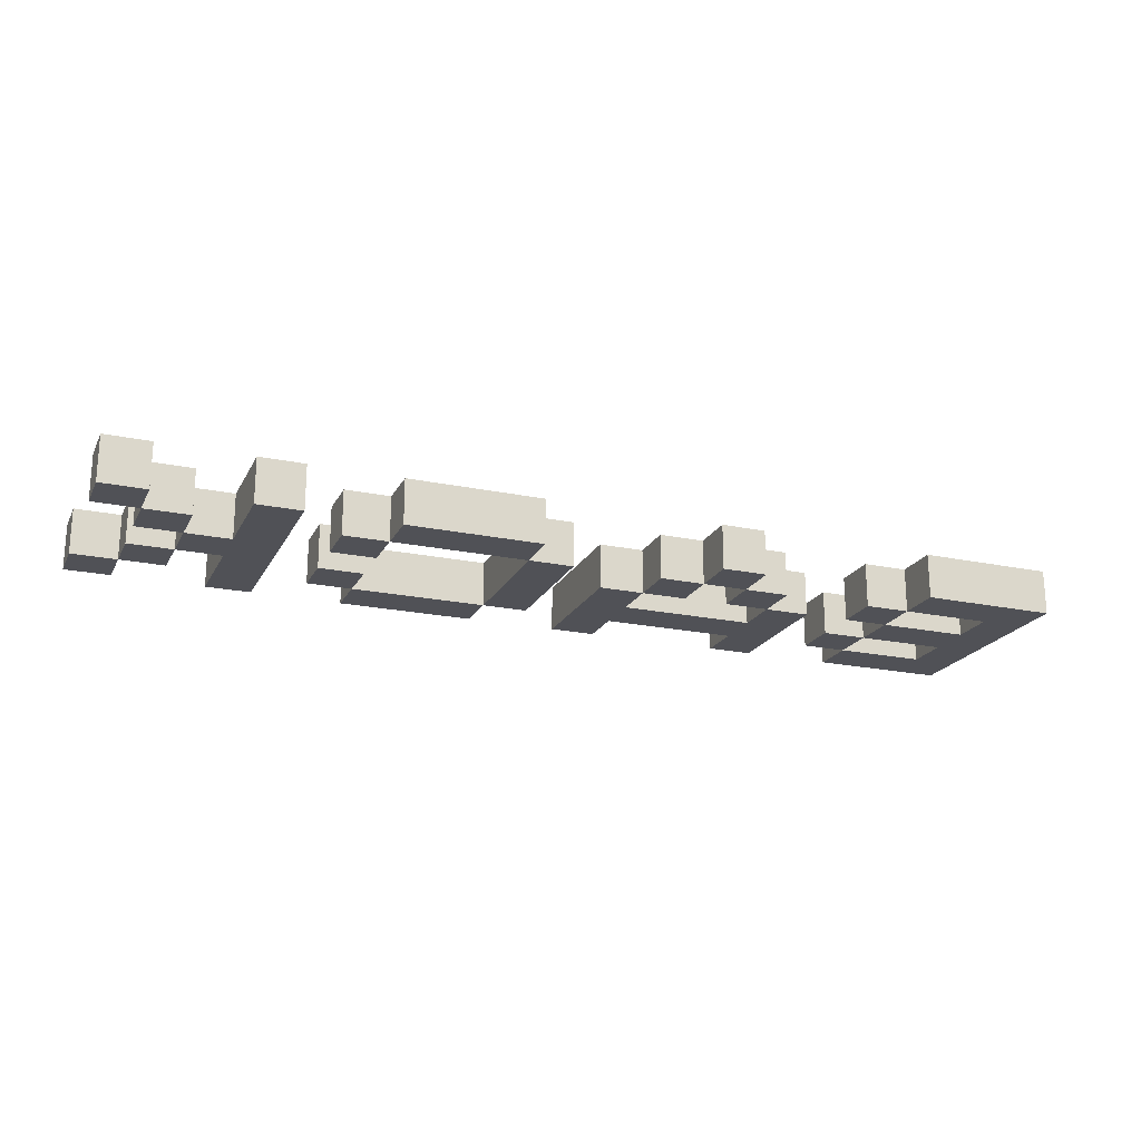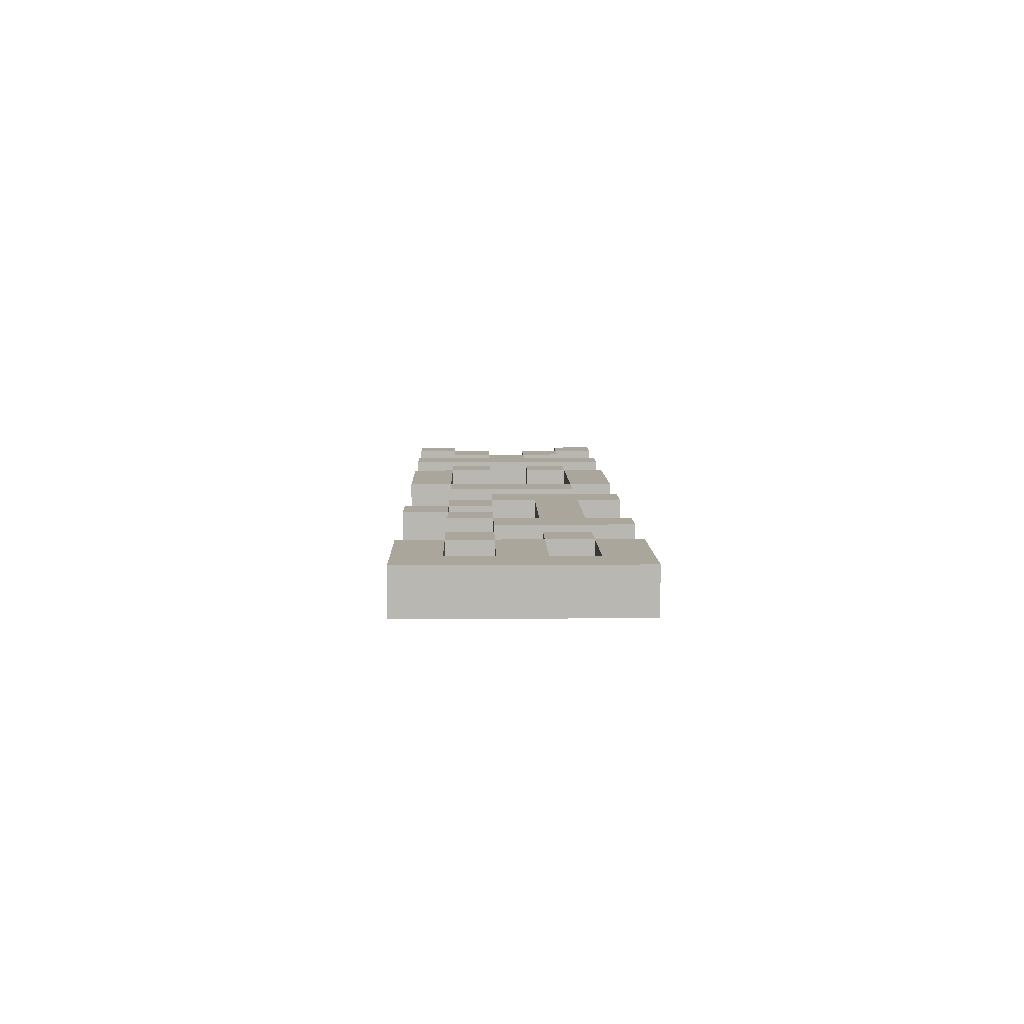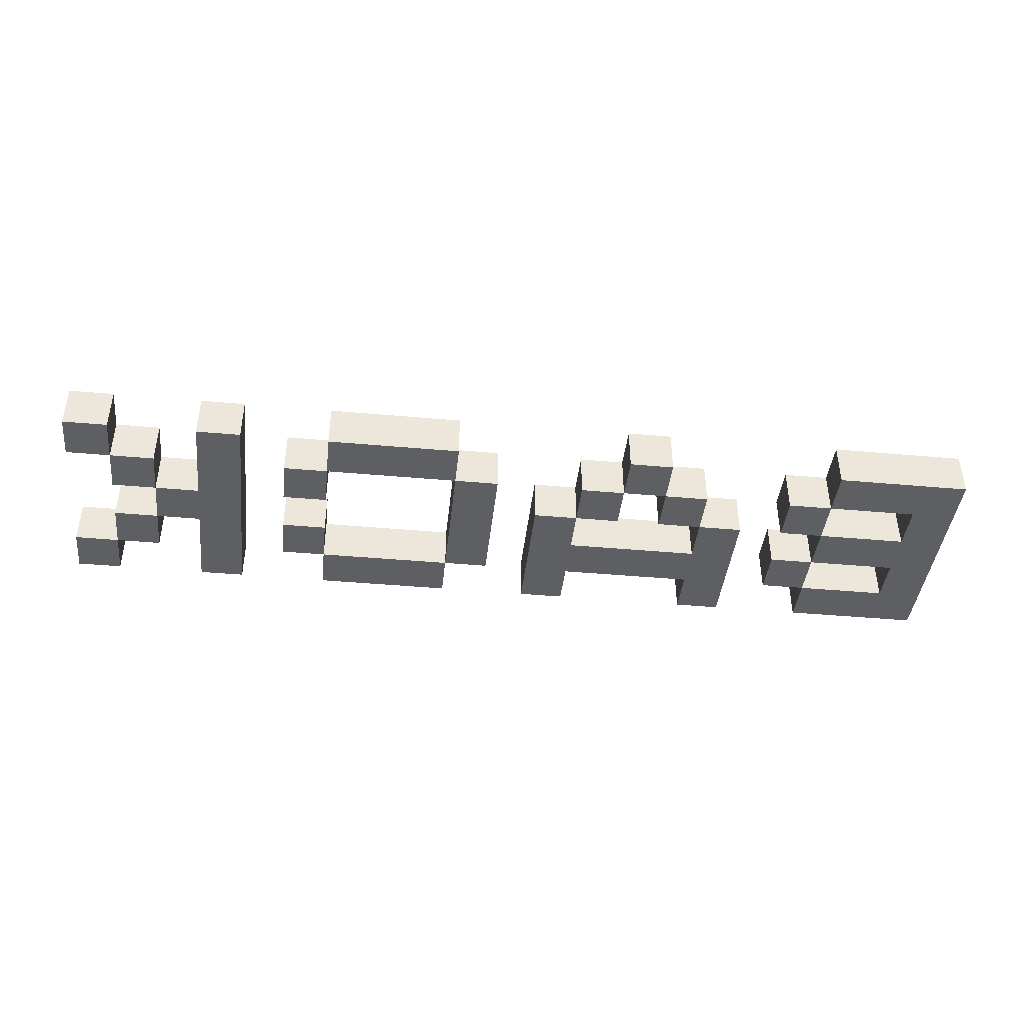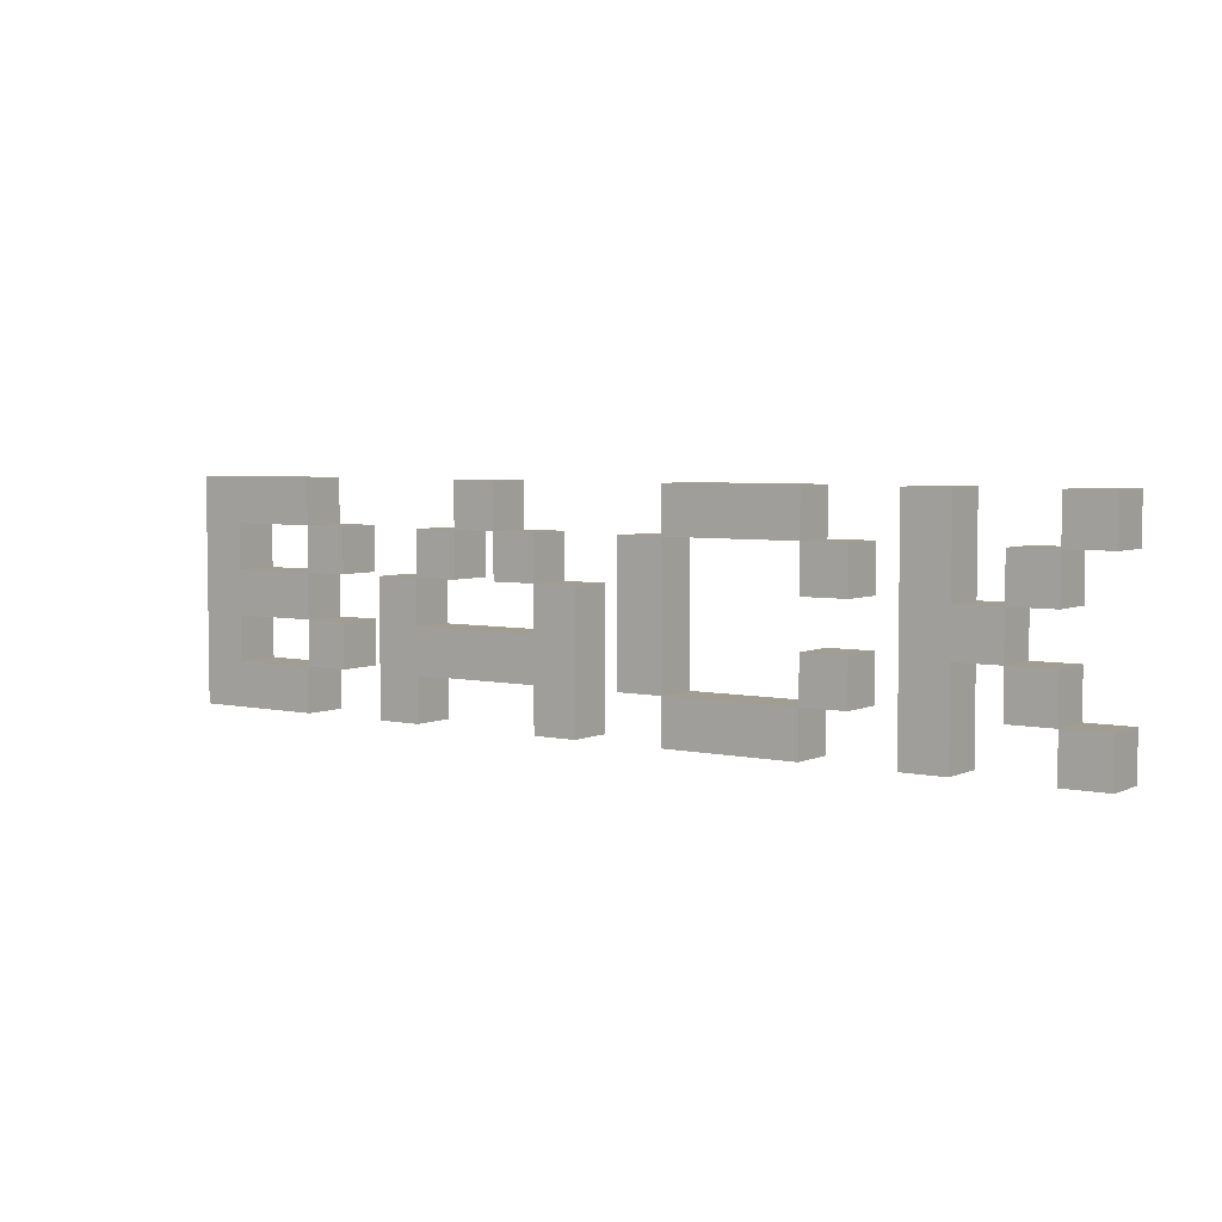
<metadata>
{"format":"obj","ext":"obj","renderer":"f3d","projection":"perspective","resolution":1024,"background":"white","views":[{"elev":-20.5,"azim":159.1,"up":"+Z"},{"elev":8.0,"azim":-91.2,"up":"+Z"},{"elev":-41.9,"azim":173.8,"up":"+Z"},{"elev":4.6,"azim":35.3,"up":"+Y"}]}
</metadata>
<code>
g Back
v -10.5 0 0.5
v -10.5 0 -0.5
v -10.5 5 0.5
v -10.5 5 -0.5
v -7.5 1 0.5
v -7.5 1 -0.5
v -7.5 2 0.5
v -7.5 2 -0.5
v -7.5 3 0.5
v -7.5 3 -0.5
v -7.5 4 0.5
v -7.5 4 -0.5
v -5.5 0 0.5
v -5.5 0 -0.5
v -5.5 3 0.5
v -5.5 3 -0.5
v -4.5 3 0.5
v -4.5 3 -0.5
v -4.5 4 0.5
v -4.5 4 -0.5
v -3.5 4 0.5
v -3.5 4 -0.5
v -3.5 5 0.5
v -3.5 5 -0.5
v -2.5 3 0.5
v -2.5 3 -0.5
v -2.5 4 0.5
v -2.5 4 -0.5
v -1.5 0 0.5
v -1.5 0 -0.5
v -1.5 1 0.5
v -1.5 1 -0.5
v -1.5 2 0.5
v -1.5 2 -0.5
v -1.5 3 0.5
v -1.5 3 -0.5
v 0.5 1 0.5
v 0.5 1 -0.5
v 0.5 4 0.5
v 0.5 4 -0.5
v 1.5 0 0.5
v 1.5 0 -0.5
v 1.5 1 0.5
v 1.5 1 -0.5
v 1.5 4 0.5
v 1.5 4 -0.5
v 1.5 5 0.5
v 1.5 5 -0.5
v 4.5 1 0.5
v 4.5 1 -0.5
v 4.5 2 0.5
v 4.5 2 -0.5
v 4.5 3 0.5
v 4.5 3 -0.5
v 4.5 4 0.5
v 4.5 4 -0.5
v 6.5 0 0.5
v 6.5 0 -0.5
v 6.5 5 0.5
v 6.5 5 -0.5
v 8.5 1 0.5
v 8.5 1 -0.5
v 8.5 2 0.5
v 8.5 2 -0.5
v 8.5 3 0.5
v 8.5 3 -0.5
v 8.5 4 0.5
v 8.5 4 -0.5
v 9.5 0 0.5
v 9.5 0 -0.5
v 9.5 1 0.5
v 9.5 1 -0.5
v 9.5 4 0.5
v 9.5 4 -0.5
v 9.5 5 0.5
v 9.5 5 -0.5
v -9.5 1 0.5
v -9.5 1 -0.5
v -9.5 2 0.5
v -9.5 2 -0.5
v -9.5 3 0.5
v -9.5 3 -0.5
v -9.5 4 0.5
v -9.5 4 -0.5
v -7.5 0 0.5
v -7.5 0 -0.5
v -7.5 1 0.5
v -7.5 1 -0.5
v -7.5 2 0.5
v -7.5 2 -0.5
v -7.5 3 0.5
v -7.5 3 -0.5
v -7.5 4 0.5
v -7.5 4 -0.5
v -7.5 5 0.5
v -7.5 5 -0.5
v -6.5 1 0.5
v -6.5 1 -0.5
v -6.5 2 0.5
v -6.5 2 -0.5
v -6.5 3 0.5
v -6.5 3 -0.5
v -6.5 4 0.5
v -6.5 4 -0.5
v -4.5 0 0.5
v -4.5 0 -0.5
v -4.5 1 0.5
v -4.5 1 -0.5
v -4.5 2 0.5
v -4.5 2 -0.5
v -4.5 3 0.5
v -4.5 3 -0.5
v -3.5 3 0.5
v -3.5 3 -0.5
v -3.5 4 0.5
v -3.5 4 -0.5
v -2.5 4 0.5
v -2.5 4 -0.5
v -2.5 5 0.5
v -2.5 5 -0.5
v -1.5 3 0.5
v -1.5 3 -0.5
v -1.5 4 0.5
v -1.5 4 -0.5
v -0.5 0 0.5
v -0.5 0 -0.5
v -0.5 3 0.5
v -0.5 3 -0.5
v 1.5 1 0.5
v 1.5 1 -0.5
v 1.5 4 0.5
v 1.5 4 -0.5
v 4.5 0 0.5
v 4.5 0 -0.5
v 4.5 1 0.5
v 4.5 1 -0.5
v 4.5 4 0.5
v 4.5 4 -0.5
v 4.5 5 0.5
v 4.5 5 -0.5
v 5.5 1 0.5
v 5.5 1 -0.5
v 5.5 2 0.5
v 5.5 2 -0.5
v 5.5 3 0.5
v 5.5 3 -0.5
v 5.5 4 0.5
v 5.5 4 -0.5
v 7.5 0 0.5
v 7.5 0 -0.5
v 7.5 2 0.5
v 7.5 2 -0.5
v 7.5 3 0.5
v 7.5 3 -0.5
v 7.5 5 0.5
v 7.5 5 -0.5
v 8.5 2 0.5
v 8.5 2 -0.5
v 8.5 3 0.5
v 8.5 3 -0.5
v 9.5 1 0.5
v 9.5 1 -0.5
v 9.5 2 0.5
v 9.5 2 -0.5
v 9.5 3 0.5
v 9.5 3 -0.5
v 9.5 4 0.5
v 9.5 4 -0.5
v 10.5 0 0.5
v 10.5 0 -0.5
v 10.5 1 0.5
v 10.5 1 -0.5
v 10.5 4 0.5
v 10.5 4 -0.5
v 10.5 5 0.5
v 10.5 5 -0.5
v -10.5 0 0.5
v -10.5 5 0.5
v -9.5 1 0.5
v -9.5 2 0.5
v -9.5 3 0.5
v -9.5 4 0.5
v -7.5 0 0.5
v -7.5 1 0.5
v -7.5 2 0.5
v -7.5 3 0.5
v -7.5 4 0.5
v -7.5 5 0.5
v -6.5 1 0.5
v -6.5 2 0.5
v -6.5 3 0.5
v -6.5 4 0.5
v -5.5 0 0.5
v -5.5 3 0.5
v -4.5 0 0.5
v -4.5 1 0.5
v -4.5 2 0.5
v -4.5 3 0.5
v -4.5 4 0.5
v -3.5 3 0.5
v -3.5 4 0.5
v -3.5 5 0.5
v -2.5 3 0.5
v -2.5 4 0.5
v -2.5 5 0.5
v -1.5 0 0.5
v -1.5 1 0.5
v -1.5 2 0.5
v -1.5 3 0.5
v -1.5 4 0.5
v -0.5 0 0.5
v -0.5 3 0.5
v 0.5 1 0.5
v 0.5 4 0.5
v 1.5 0 0.5
v 1.5 1 0.5
v 1.5 4 0.5
v 1.5 5 0.5
v 4.5 0 0.5
v 4.5 1 0.5
v 4.5 2 0.5
v 4.5 3 0.5
v 4.5 4 0.5
v 4.5 5 0.5
v 5.5 1 0.5
v 5.5 2 0.5
v 5.5 3 0.5
v 5.5 4 0.5
v 6.5 0 0.5
v 6.5 5 0.5
v 7.5 0 0.5
v 7.5 2 0.5
v 7.5 3 0.5
v 7.5 5 0.5
v 8.5 1 0.5
v 8.5 2 0.5
v 8.5 3 0.5
v 8.5 4 0.5
v 9.5 0 0.5
v 9.5 1 0.5
v 9.5 2 0.5
v 9.5 3 0.5
v 9.5 4 0.5
v 9.5 5 0.5
v 10.5 0 0.5
v 10.5 1 0.5
v 10.5 4 0.5
v 10.5 5 0.5
v -10.5 0 -0.5
v -10.5 5 -0.5
v -9.5 1 -0.5
v -9.5 2 -0.5
v -9.5 3 -0.5
v -9.5 4 -0.5
v -7.5 0 -0.5
v -7.5 1 -0.5
v -7.5 2 -0.5
v -7.5 3 -0.5
v -7.5 4 -0.5
v -7.5 5 -0.5
v -6.5 1 -0.5
v -6.5 2 -0.5
v -6.5 3 -0.5
v -6.5 4 -0.5
v -5.5 0 -0.5
v -5.5 3 -0.5
v -4.5 0 -0.5
v -4.5 1 -0.5
v -4.5 2 -0.5
v -4.5 3 -0.5
v -4.5 4 -0.5
v -3.5 3 -0.5
v -3.5 4 -0.5
v -3.5 5 -0.5
v -2.5 3 -0.5
v -2.5 4 -0.5
v -2.5 5 -0.5
v -1.5 0 -0.5
v -1.5 1 -0.5
v -1.5 2 -0.5
v -1.5 3 -0.5
v -1.5 4 -0.5
v -0.5 0 -0.5
v -0.5 3 -0.5
v 0.5 1 -0.5
v 0.5 4 -0.5
v 1.5 0 -0.5
v 1.5 1 -0.5
v 1.5 4 -0.5
v 1.5 5 -0.5
v 4.5 0 -0.5
v 4.5 1 -0.5
v 4.5 2 -0.5
v 4.5 3 -0.5
v 4.5 4 -0.5
v 4.5 5 -0.5
v 5.5 1 -0.5
v 5.5 2 -0.5
v 5.5 3 -0.5
v 5.5 4 -0.5
v 6.5 0 -0.5
v 6.5 5 -0.5
v 7.5 0 -0.5
v 7.5 2 -0.5
v 7.5 3 -0.5
v 7.5 5 -0.5
v 8.5 1 -0.5
v 8.5 2 -0.5
v 8.5 3 -0.5
v 8.5 4 -0.5
v 9.5 0 -0.5
v 9.5 1 -0.5
v 9.5 2 -0.5
v 9.5 3 -0.5
v 9.5 4 -0.5
v 9.5 5 -0.5
v 10.5 0 -0.5
v 10.5 1 -0.5
v 10.5 4 -0.5
v 10.5 5 -0.5
v -10.5 0 0.5
v -7.5 0 0.5
v -5.5 0 0.5
v -4.5 0 0.5
v -1.5 0 0.5
v -0.5 0 0.5
v 1.5 0 0.5
v 4.5 0 0.5
v 6.5 0 0.5
v 7.5 0 0.5
v 9.5 0 0.5
v 10.5 0 0.5
v -10.5 0 -0.5
v -7.5 0 -0.5
v -5.5 0 -0.5
v -4.5 0 -0.5
v -1.5 0 -0.5
v -0.5 0 -0.5
v 1.5 0 -0.5
v 4.5 0 -0.5
v 6.5 0 -0.5
v 7.5 0 -0.5
v 9.5 0 -0.5
v 10.5 0 -0.5
v -7.5 1 0.5
v -6.5 1 0.5
v -4.5 1 0.5
v -1.5 1 0.5
v 0.5 1 0.5
v 1.5 1 0.5
v 4.5 1 0.5
v 5.5 1 0.5
v 8.5 1 0.5
v 9.5 1 0.5
v -7.5 1 -0.5
v -6.5 1 -0.5
v -4.5 1 -0.5
v -1.5 1 -0.5
v 0.5 1 -0.5
v 1.5 1 -0.5
v 4.5 1 -0.5
v 5.5 1 -0.5
v 8.5 1 -0.5
v 9.5 1 -0.5
v -9.5 2 0.5
v -7.5 2 0.5
v 7.5 2 0.5
v 8.5 2 0.5
v -9.5 2 -0.5
v -7.5 2 -0.5
v 7.5 2 -0.5
v 8.5 2 -0.5
v -7.5 3 0.5
v -6.5 3 0.5
v -4.5 3 0.5
v -3.5 3 0.5
v -2.5 3 0.5
v -1.5 3 0.5
v 4.5 3 0.5
v 5.5 3 0.5
v 8.5 3 0.5
v 9.5 3 0.5
v -7.5 3 -0.5
v -6.5 3 -0.5
v -4.5 3 -0.5
v -3.5 3 -0.5
v -2.5 3 -0.5
v -1.5 3 -0.5
v 4.5 3 -0.5
v 5.5 3 -0.5
v 8.5 3 -0.5
v 9.5 3 -0.5
v -9.5 4 0.5
v -7.5 4 0.5
v -3.5 4 0.5
v -2.5 4 0.5
v 1.5 4 0.5
v 4.5 4 0.5
v 9.5 4 0.5
v 10.5 4 0.5
v -9.5 4 -0.5
v -7.5 4 -0.5
v -3.5 4 -0.5
v -2.5 4 -0.5
v 1.5 4 -0.5
v 4.5 4 -0.5
v 9.5 4 -0.5
v 10.5 4 -0.5
v -9.5 1 0.5
v -7.5 1 0.5
v 1.5 1 0.5
v 4.5 1 0.5
v 9.5 1 0.5
v 10.5 1 0.5
v -9.5 1 -0.5
v -7.5 1 -0.5
v 1.5 1 -0.5
v 4.5 1 -0.5
v 9.5 1 -0.5
v 10.5 1 -0.5
v -7.5 2 0.5
v -6.5 2 0.5
v -4.5 2 0.5
v -1.5 2 0.5
v 4.5 2 0.5
v 5.5 2 0.5
v 8.5 2 0.5
v 9.5 2 0.5
v -7.5 2 -0.5
v -6.5 2 -0.5
v -4.5 2 -0.5
v -1.5 2 -0.5
v 4.5 2 -0.5
v 5.5 2 -0.5
v 8.5 2 -0.5
v 9.5 2 -0.5
v -9.5 3 0.5
v -7.5 3 0.5
v -5.5 3 0.5
v -4.5 3 0.5
v -1.5 3 0.5
v -0.5 3 0.5
v 7.5 3 0.5
v 8.5 3 0.5
v -9.5 3 -0.5
v -7.5 3 -0.5
v -5.5 3 -0.5
v -4.5 3 -0.5
v -1.5 3 -0.5
v -0.5 3 -0.5
v 7.5 3 -0.5
v 8.5 3 -0.5
v -7.5 4 0.5
v -6.5 4 0.5
v -4.5 4 0.5
v -3.5 4 0.5
v -2.5 4 0.5
v -1.5 4 0.5
v 0.5 4 0.5
v 1.5 4 0.5
v 4.5 4 0.5
v 5.5 4 0.5
v 8.5 4 0.5
v 9.5 4 0.5
v -7.5 4 -0.5
v -6.5 4 -0.5
v -4.5 4 -0.5
v -3.5 4 -0.5
v -2.5 4 -0.5
v -1.5 4 -0.5
v 0.5 4 -0.5
v 1.5 4 -0.5
v 4.5 4 -0.5
v 5.5 4 -0.5
v 8.5 4 -0.5
v 9.5 4 -0.5
v -10.5 5 0.5
v -7.5 5 0.5
v -3.5 5 0.5
v -2.5 5 0.5
v 1.5 5 0.5
v 4.5 5 0.5
v 6.5 5 0.5
v 7.5 5 0.5
v 9.5 5 0.5
v 10.5 5 0.5
v -10.5 5 -0.5
v -7.5 5 -0.5
v -3.5 5 -0.5
v -2.5 5 -0.5
v 1.5 5 -0.5
v 4.5 5 -0.5
v 6.5 5 -0.5
v 7.5 5 -0.5
v 9.5 5 -0.5
v 10.5 5 -0.5
f 3 2 1
f 4 2 3
f 7 6 5
f 8 6 7
f 11 10 9
f 12 10 11
f 15 14 13
f 16 14 15
f 19 18 17
f 20 18 19
f 23 22 21
f 24 22 23
f 27 26 25
f 28 26 27
f 31 30 29
f 32 30 31
f 35 34 33
f 36 34 35
f 39 38 37
f 40 38 39
f 43 42 41
f 44 42 43
f 47 46 45
f 48 46 47
f 51 50 49
f 52 50 51
f 55 54 53
f 56 54 55
f 59 58 57
f 60 58 59
f 63 62 61
f 64 62 63
f 67 66 65
f 68 66 67
f 71 70 69
f 72 70 71
f 75 74 73
f 76 74 75
f 77 78 79
f 79 78 80
f 81 82 83
f 83 82 84
f 85 86 87
f 87 86 88
f 89 90 91
f 91 90 92
f 93 94 95
f 95 94 96
f 97 98 99
f 99 98 100
f 101 102 103
f 103 102 104
f 105 106 107
f 107 106 108
f 109 110 111
f 111 110 112
f 113 114 115
f 115 114 116
f 117 118 119
f 119 118 120
f 121 122 123
f 123 122 124
f 125 126 127
f 127 126 128
f 129 130 131
f 131 130 132
f 133 134 135
f 135 134 136
f 137 138 139
f 139 138 140
f 141 142 143
f 143 142 144
f 145 146 147
f 147 146 148
f 149 150 151
f 151 150 152
f 153 154 155
f 155 154 156
f 157 158 159
f 159 158 160
f 161 162 163
f 163 162 164
f 165 166 167
f 167 166 168
f 169 170 171
f 171 170 172
f 173 174 175
f 175 174 176
f 179 178 177
f 180 178 179
f 181 178 180
f 182 178 181
f 183 179 177
f 184 179 183
f 185 181 180
f 186 181 185
f 187 178 182
f 188 178 187
f 189 185 184
f 190 185 189
f 191 187 186
f 192 187 191
f 195 194 193
f 196 194 195
f 197 194 196
f 198 194 197
f 200 199 198
f 201 199 200
f 204 202 201
f 205 202 204
f 207 197 196
f 208 197 207
f 209 204 203
f 210 204 209
f 211 208 207
f 211 207 206
f 211 209 208
f 212 209 211
f 216 214 213
f 217 214 216
f 219 216 215
f 220 216 219
f 223 218 217
f 224 218 223
f 225 221 220
f 226 221 225
f 227 223 222
f 228 223 227
f 231 230 229
f 232 230 231
f 233 230 232
f 234 230 233
f 236 233 232
f 237 233 236
f 240 236 235
f 241 236 240
f 242 238 237
f 243 238 242
f 245 240 239
f 246 240 245
f 247 244 243
f 248 244 247
f 249 250 251
f 251 250 252
f 252 250 253
f 253 250 254
f 249 251 255
f 255 251 256
f 252 253 257
f 257 253 258
f 254 250 259
f 259 250 260
f 256 257 261
f 261 257 262
f 258 259 263
f 263 259 264
f 265 266 267
f 267 266 268
f 268 266 269
f 269 266 270
f 270 271 272
f 272 271 273
f 273 274 276
f 276 274 277
f 268 269 279
f 279 269 280
f 275 276 281
f 281 276 282
f 279 280 283
f 278 279 283
f 280 281 283
f 283 281 284
f 285 286 288
f 288 286 289
f 287 288 291
f 291 288 292
f 289 290 295
f 295 290 296
f 292 293 297
f 297 293 298
f 294 295 299
f 299 295 300
f 301 302 303
f 303 302 304
f 304 302 305
f 305 302 306
f 304 305 308
f 308 305 309
f 307 308 312
f 312 308 313
f 309 310 314
f 314 310 315
f 311 312 317
f 317 312 318
f 315 316 319
f 319 316 320
f 333 322 321
f 334 322 333
f 335 324 323
f 336 324 335
f 337 326 325
f 338 326 337
f 339 328 327
f 340 328 339
f 341 330 329
f 342 330 341
f 343 332 331
f 344 332 343
f 355 346 345
f 356 346 355
f 357 348 347
f 358 348 357
f 359 350 349
f 360 350 359
f 361 352 351
f 362 352 361
f 363 354 353
f 364 354 363
f 369 366 365
f 370 366 369
f 371 368 367
f 372 368 371
f 383 374 373
f 384 374 383
f 385 376 375
f 386 376 385
f 387 378 377
f 388 378 387
f 389 380 379
f 390 380 389
f 391 382 381
f 392 382 391
f 401 394 393
f 402 394 401
f 403 396 395
f 404 396 403
f 405 398 397
f 406 398 405
f 407 400 399
f 408 400 407
f 409 410 415
f 415 410 416
f 411 412 417
f 417 412 418
f 413 414 419
f 419 414 420
f 421 422 429
f 429 422 430
f 423 424 431
f 431 424 432
f 425 426 433
f 433 426 434
f 427 428 435
f 435 428 436
f 437 438 445
f 445 438 446
f 439 440 447
f 447 440 448
f 441 442 449
f 449 442 450
f 443 444 451
f 451 444 452
f 453 454 465
f 465 454 466
f 455 456 467
f 467 456 468
f 457 458 469
f 469 458 470
f 459 460 471
f 471 460 472
f 461 462 473
f 473 462 474
f 463 464 475
f 475 464 476
f 477 478 487
f 487 478 488
f 479 480 489
f 489 480 490
f 481 482 491
f 491 482 492
f 483 484 493
f 493 484 494
f 485 486 495
f 495 486 496

</code>
